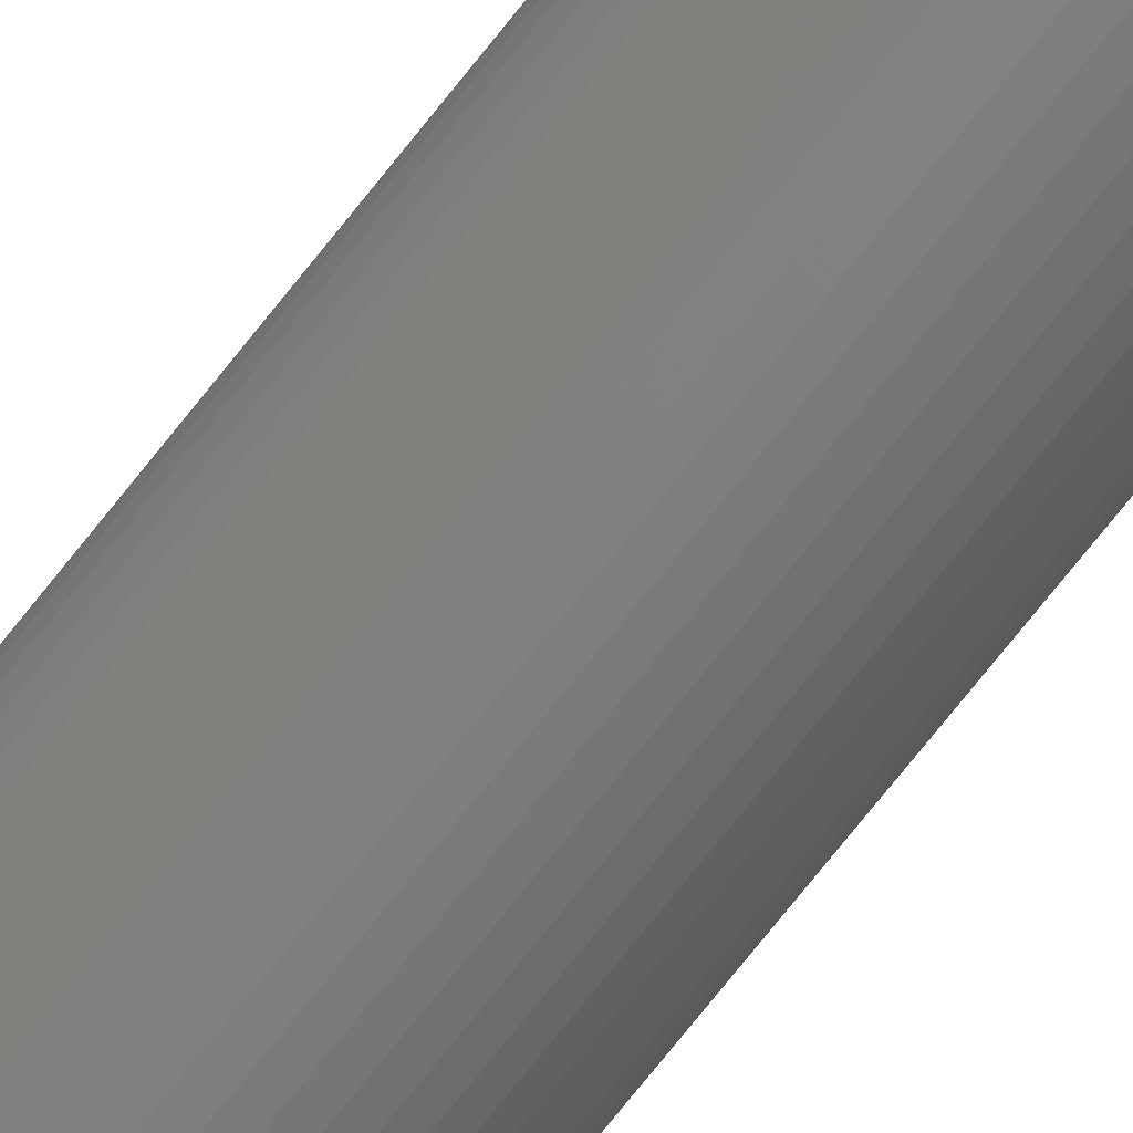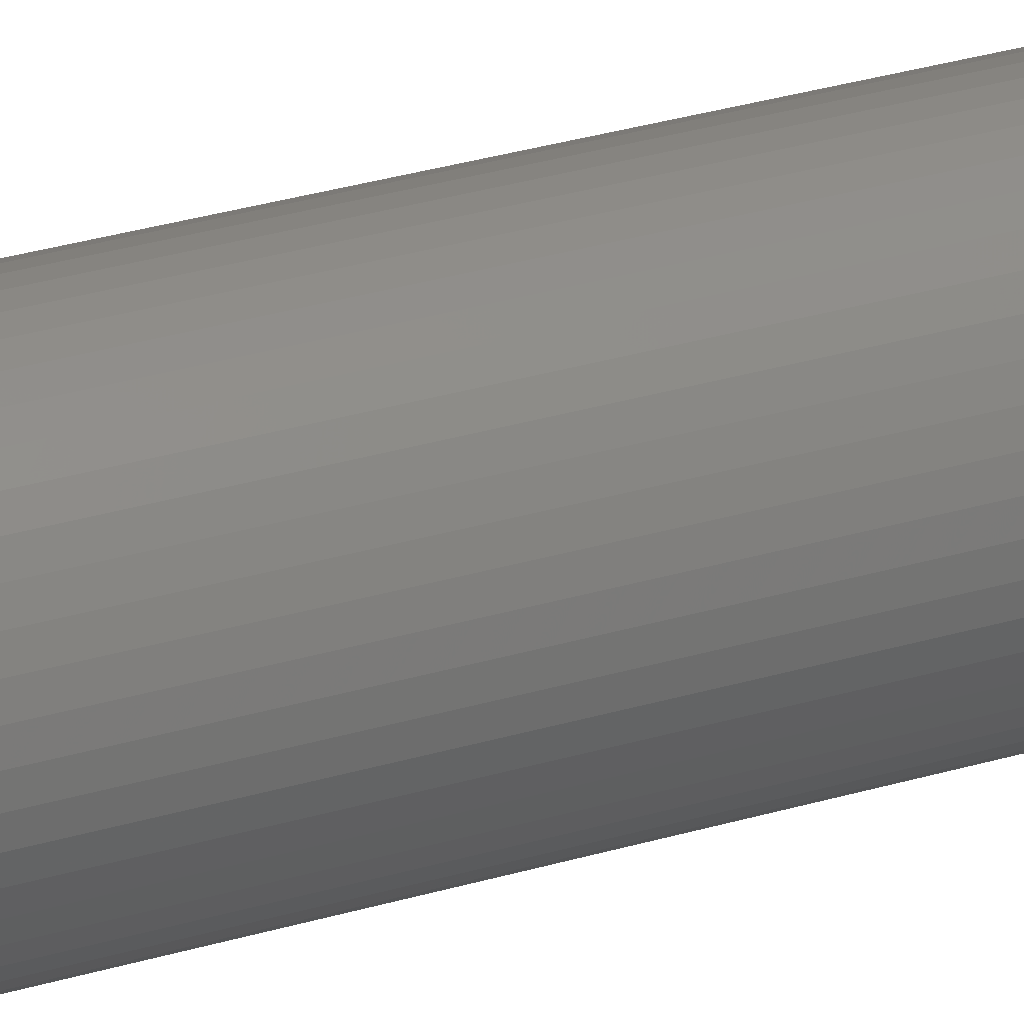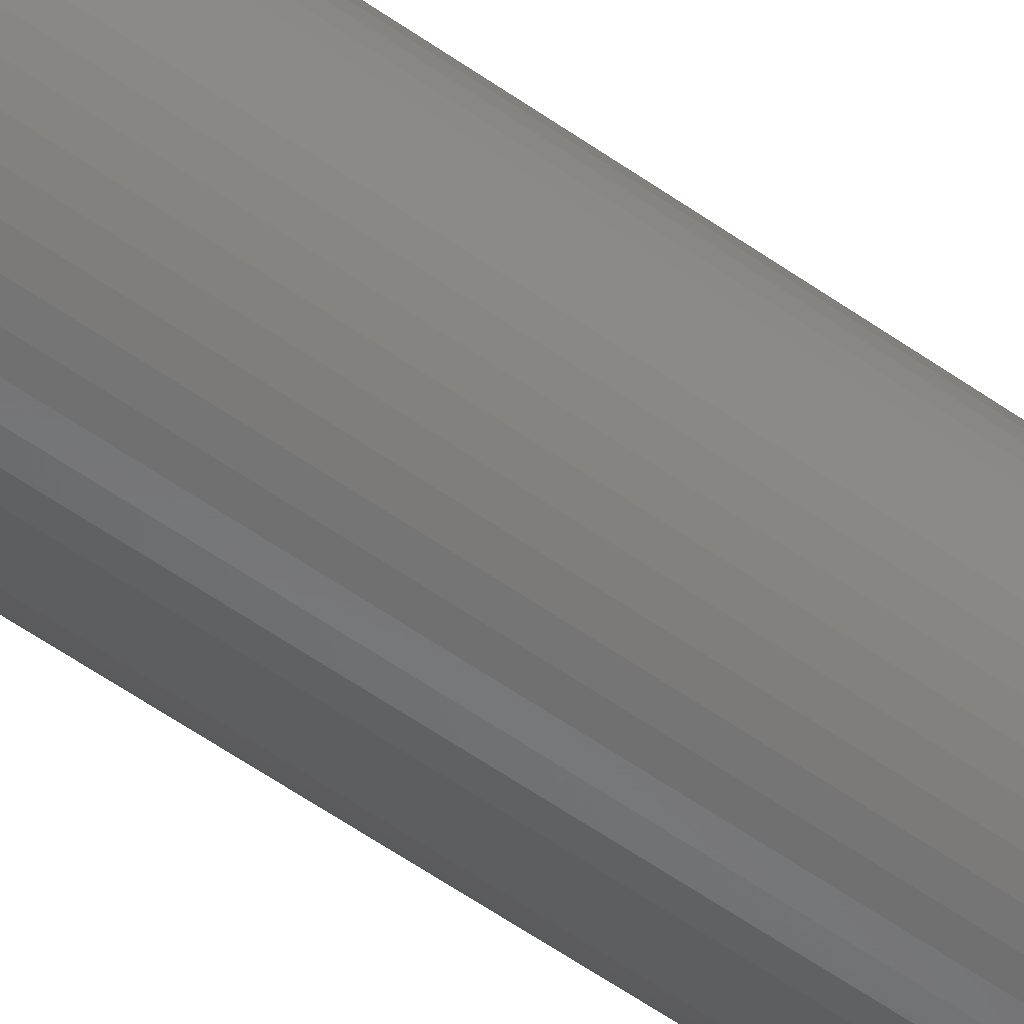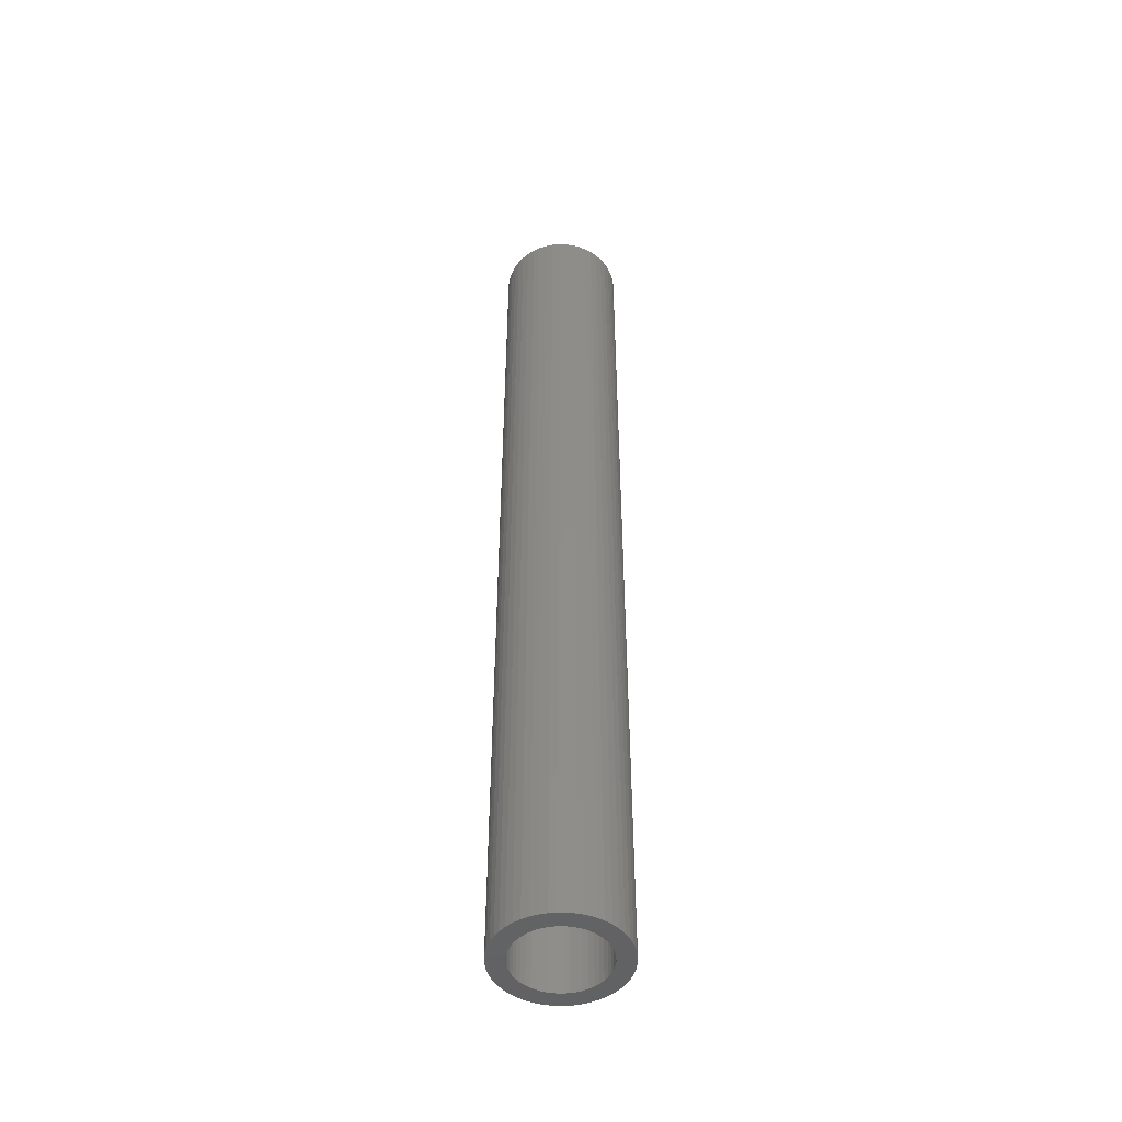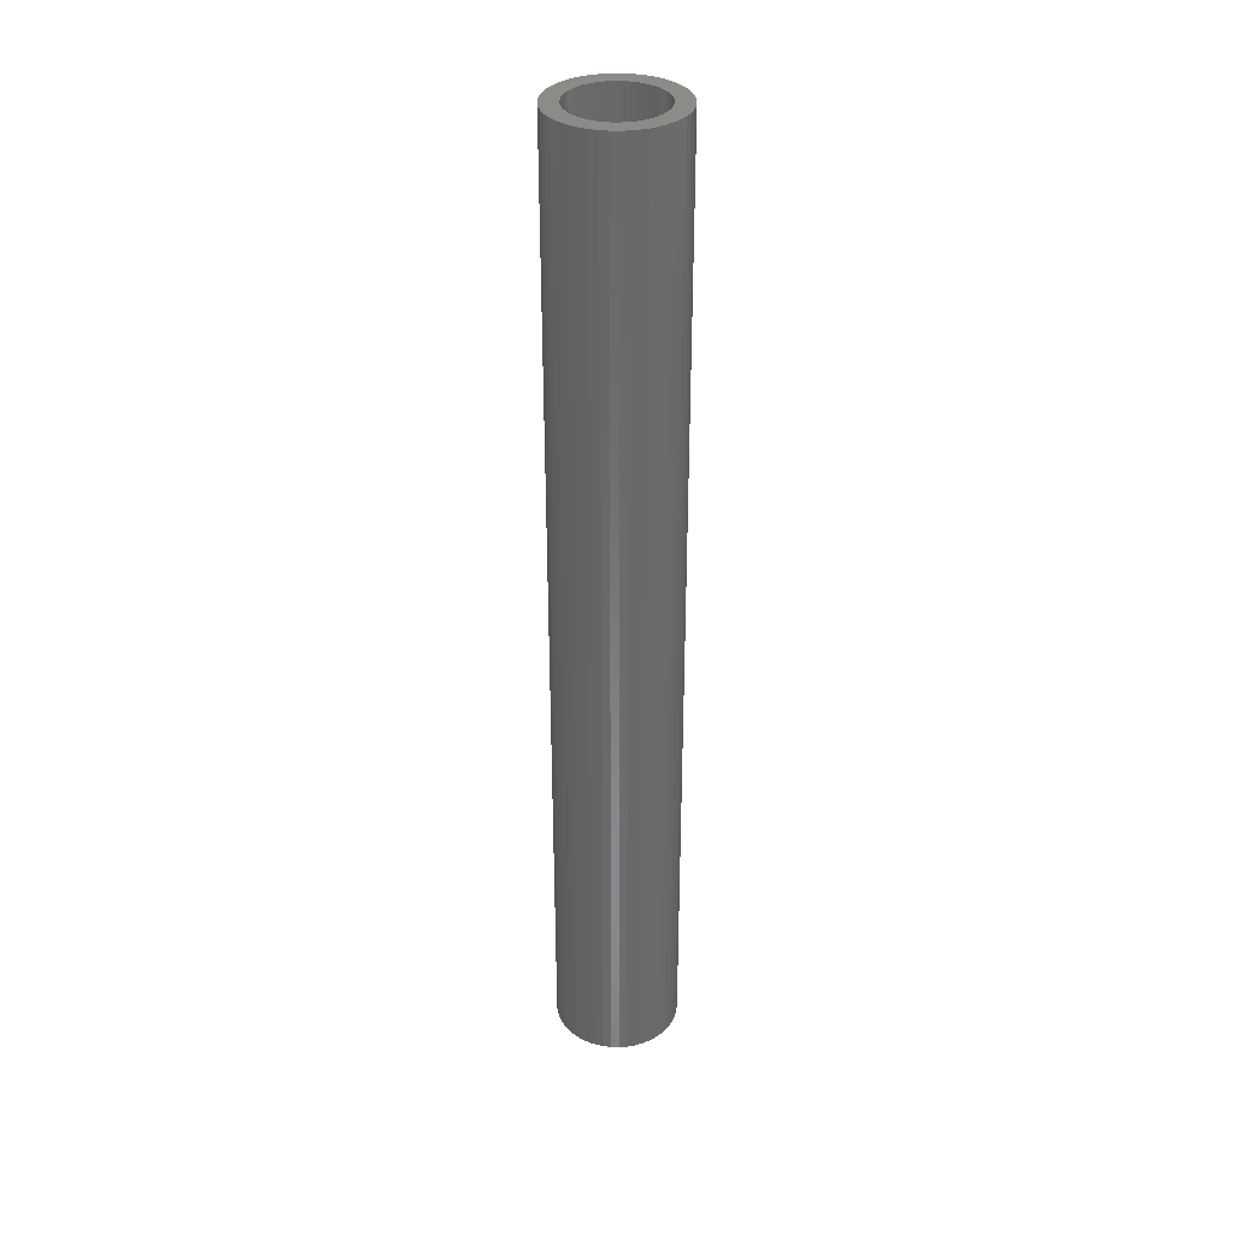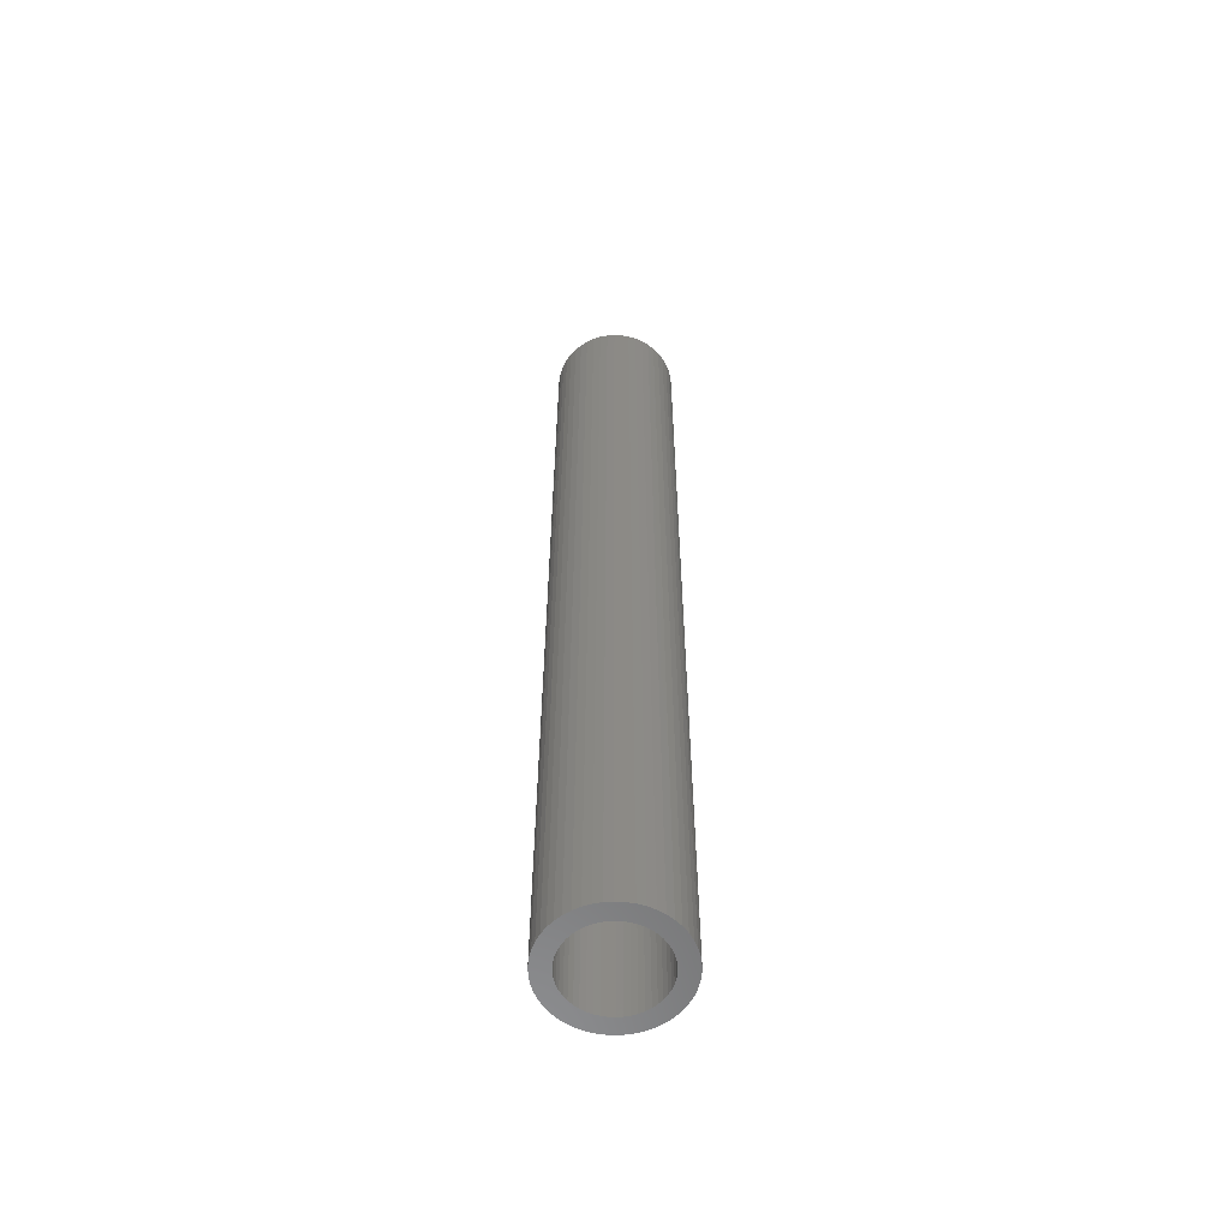
<metadata>
{"format":"stl","ext":"stl","renderer":"f3d","projection":"perspective","resolution":1024,"background":"white","views":[{"elev":-78.0,"azim":141.1,"up":"+Y"},{"elev":27.2,"azim":64.2,"up":"+Y"},{"elev":-56.1,"azim":-126.7,"up":"+Y"},{"elev":-48.3,"azim":48.9,"up":"+Z"},{"elev":34.3,"azim":-19.7,"up":"+Z"},{"elev":-58.6,"azim":155.4,"up":"+Z"}]}
</metadata>
<code>
# stl→obj: 200 verts, 400 faces
v 2.5 0 19.5
v 2.48 0.3133 -19.5
v 2.48 0.3133 19.5
v 2.5 0 -19.5
v -2.5 0 -19.5
v -2.48 0.3133 19.5
v -2.48 0.3133 -19.5
v -2.5 0 19.5
v 0.157 2.495 -19.5
v -0.157 2.495 19.5
v 0.157 2.495 19.5
v -0.157 2.495 -19.5
v -0.157 -2.495 -19.5
v 0.157 -2.495 19.5
v -0.157 -2.495 19.5
v 0.157 -2.495 -19.5
v 1.822 1.711 -19.5
v 1.594 1.926 19.5
v 1.822 1.711 19.5
v 1.594 1.926 -19.5
v -1.594 1.926 -19.5
v -1.822 1.711 19.5
v -1.594 1.926 19.5
v -1.822 1.711 -19.5
v -0.7725 2.378 -19.5
v -1.064 2.262 19.5
v -0.7725 2.378 19.5
v -1.064 2.262 -19.5
v 2.324 0.9203 19.5
v 2.191 1.204 -19.5
v 2.191 1.204 19.5
v 2.324 0.9203 -19.5
v 1.064 2.262 -19.5
v 0.7725 2.378 19.5
v 1.064 2.262 19.5
v 0.7725 2.378 -19.5
v 0.4685 2.456 19.5
v 0.4685 2.456 -19.5
v 1.34 2.111 -19.5
v 1.34 2.111 19.5
v -2.324 0.9203 -19.5
v -2.191 1.204 19.5
v -2.191 1.204 -19.5
v -2.324 0.9203 19.5
v 1.8 0 19.5
v 1.786 0.2256 19.5
v 2.421 0.6217 19.5
v 2.48 -0.3133 19.5
v 1.743 0.4476 19.5
v 1.786 -0.2256 19.5
v 1.674 0.6626 19.5
v 2.421 -0.6217 19.5
v 1.577 0.8672 19.5
v 2.023 1.469 19.5
v 1.743 -0.4476 19.5
v 1.456 1.058 19.5
v 2.324 -0.9203 19.5
v 1.674 -0.6626 19.5
v 1.312 1.232 19.5
v 1.147 1.387 19.5
v 0.9645 1.52 19.5
v 0.7664 1.629 19.5
v 0.5562 1.712 19.5
v 0.3373 1.768 19.5
v 0.113 1.796 19.5
v -0.113 1.796 19.5
v -0.3373 1.768 19.5
v -0.4685 2.456 19.5
v -0.5562 1.712 19.5
v -0.7664 1.629 19.5
v -0.9645 1.52 19.5
v -1.34 2.111 19.5
v -1.147 1.387 19.5
v -1.312 1.232 19.5
v -1.456 1.058 19.5
v -2.023 1.469 19.5
v -1.577 0.8672 19.5
v -1.674 0.6626 19.5
v 2.191 -1.204 19.5
v 1.577 -0.8672 19.5
v 2.023 -1.469 19.5
v 1.456 -1.058 19.5
v 1.822 -1.711 19.5
v 1.312 -1.232 19.5
v 1.594 -1.926 19.5
v 1.147 -1.387 19.5
v 1.34 -2.111 19.5
v 0.9645 -1.52 19.5
v 1.064 -2.262 19.5
v 0.7664 -1.629 19.5
v 0.7725 -2.378 19.5
v 0.5562 -1.712 19.5
v 0.4685 -2.456 19.5
v 0.3373 -1.768 19.5
v 0.113 -1.796 19.5
v -0.113 -1.796 19.5
v -0.3373 -1.768 19.5
v -0.4685 -2.456 19.5
v -0.5562 -1.712 19.5
v -0.7725 -2.378 19.5
v -0.7664 -1.629 19.5
v -1.064 -2.262 19.5
v -0.9645 -1.52 19.5
v -1.34 -2.111 19.5
v -1.147 -1.387 19.5
v -1.594 -1.926 19.5
v -1.312 -1.232 19.5
v -1.822 -1.711 19.5
v -1.456 -1.058 19.5
v -2.023 -1.469 19.5
v -1.577 -0.8672 19.5
v -2.191 -1.204 19.5
v -1.674 -0.6626 19.5
v -2.324 -0.9203 19.5
v -1.743 -0.4476 19.5
v -2.421 -0.6217 19.5
v -1.786 -0.2256 19.5
v -2.48 -0.3133 19.5
v -1.8 0 19.5
v -1.743 0.4476 19.5
v -2.421 0.6217 19.5
v -1.786 0.2256 19.5
v -0.4685 2.456 -19.5
v 1.8 0 -19.5
v 2.48 -0.3133 -19.5
v 1.786 -0.2256 -19.5
v 2.421 -0.6217 -19.5
v 1.743 -0.4476 -19.5
v 2.324 -0.9203 -19.5
v 1.786 0.2256 -19.5
v 1.674 -0.6626 -19.5
v 2.191 -1.204 -19.5
v 2.421 0.6217 -19.5
v 1.577 -0.8672 -19.5
v 2.023 -1.469 -19.5
v 1.743 0.4476 -19.5
v 1.456 -1.058 -19.5
v 1.822 -1.711 -19.5
v 1.674 0.6626 -19.5
v 1.312 -1.232 -19.5
v 1.594 -1.926 -19.5
v 1.147 -1.387 -19.5
v 1.34 -2.111 -19.5
v 0.9645 -1.52 -19.5
v 1.064 -2.262 -19.5
v 0.7664 -1.629 -19.5
v 0.7725 -2.378 -19.5
v 0.5562 -1.712 -19.5
v 0.4685 -2.456 -19.5
v 0.3373 -1.768 -19.5
v 0.113 -1.796 -19.5
v -0.113 -1.796 -19.5
v -0.3373 -1.768 -19.5
v -0.4685 -2.456 -19.5
v -0.5562 -1.712 -19.5
v -0.7725 -2.378 -19.5
v -0.7664 -1.629 -19.5
v -1.064 -2.262 -19.5
v -0.9645 -1.52 -19.5
v -1.34 -2.111 -19.5
v -1.147 -1.387 -19.5
v -1.594 -1.926 -19.5
v -1.312 -1.232 -19.5
v -1.822 -1.711 -19.5
v -1.456 -1.058 -19.5
v -2.023 -1.469 -19.5
v -1.577 -0.8672 -19.5
v -2.191 -1.204 -19.5
v -2.324 -0.9203 -19.5
v -1.674 -0.6626 -19.5
v 1.577 0.8672 -19.5
v 2.023 1.469 -19.5
v 1.456 1.058 -19.5
v 1.312 1.232 -19.5
v 1.147 1.387 -19.5
v 0.9645 1.52 -19.5
v 0.7664 1.629 -19.5
v 0.5562 1.712 -19.5
v 0.3373 1.768 -19.5
v 0.113 1.796 -19.5
v -0.113 1.796 -19.5
v -0.3373 1.768 -19.5
v -0.5562 1.712 -19.5
v -0.7664 1.629 -19.5
v -0.9645 1.52 -19.5
v -1.34 2.111 -19.5
v -1.147 1.387 -19.5
v -1.312 1.232 -19.5
v -1.456 1.058 -19.5
v -2.023 1.469 -19.5
v -1.577 0.8672 -19.5
v -1.674 0.6626 -19.5
v -1.743 0.4476 -19.5
v -2.421 0.6217 -19.5
v -1.786 0.2256 -19.5
v -1.8 0 -19.5
v -1.743 -0.4476 -19.5
v -2.421 -0.6217 -19.5
v -1.786 -0.2256 -19.5
v -2.48 -0.3133 -19.5
f 1 2 3
f 2 1 4
f 5 6 7
f 6 5 8
f 9 10 11
f 10 9 12
f 13 14 15
f 14 13 16
f 17 18 19
f 18 17 20
f 21 22 23
f 22 21 24
f 25 26 27
f 26 25 28
f 29 30 31
f 30 29 32
f 33 34 35
f 34 33 36
f 36 37 34
f 37 36 38
f 39 35 40
f 35 39 33
f 41 42 43
f 42 41 44
f 45 1 3
f 46 3 47
f 1 45 48
f 49 47 29
f 50 48 45
f 51 29 31
f 48 50 52
f 53 31 54
f 55 52 50
f 56 54 19
f 52 55 57
f 58 57 55
f 3 46 45
f 47 49 46
f 29 51 49
f 59 19 18
f 31 53 51
f 54 56 53
f 60 18 40
f 19 59 56
f 18 60 59
f 61 40 35
f 40 61 60
f 62 35 34
f 35 62 61
f 34 63 62
f 37 63 34
f 37 64 63
f 11 64 37
f 11 65 64
f 11 66 65
f 10 66 11
f 10 67 66
f 68 67 10
f 68 69 67
f 27 69 68
f 69 27 70
f 26 70 27
f 70 26 71
f 72 71 26
f 71 72 73
f 23 73 72
f 73 23 74
f 22 74 23
f 74 22 75
f 76 75 22
f 75 76 77
f 42 77 76
f 44 78 42
f 77 42 78
f 57 58 79
f 80 79 58
f 79 80 81
f 82 81 80
f 81 82 83
f 84 83 82
f 83 84 85
f 86 85 84
f 85 86 87
f 88 87 86
f 87 88 89
f 90 89 88
f 89 90 91
f 92 91 90
f 92 93 91
f 94 93 92
f 94 14 93
f 95 14 94
f 96 14 95
f 96 15 14
f 97 15 96
f 97 98 15
f 99 98 97
f 100 99 101
f 99 100 98
f 102 101 103
f 101 102 100
f 104 103 105
f 106 105 107
f 103 104 102
f 108 107 109
f 110 109 111
f 105 106 104
f 112 111 113
f 114 113 115
f 116 115 117
f 107 108 106
f 118 117 119
f 78 44 120
f 121 120 44
f 109 110 108
f 120 121 122
f 111 112 110
f 6 122 121
f 113 114 112
f 122 6 119
f 115 116 114
f 8 119 6
f 117 118 116
f 119 8 118
f 12 68 10
f 68 12 123
f 124 4 125
f 126 125 127
f 4 124 2
f 128 127 129
f 130 2 124
f 131 129 132
f 2 130 133
f 134 132 135
f 136 133 130
f 137 135 138
f 133 136 32
f 139 32 136
f 125 126 124
f 127 128 126
f 129 131 128
f 140 138 141
f 132 134 131
f 135 137 134
f 142 141 143
f 138 140 137
f 141 142 140
f 144 143 145
f 143 144 142
f 146 145 147
f 145 146 144
f 147 148 146
f 149 148 147
f 149 150 148
f 16 150 149
f 16 151 150
f 16 152 151
f 13 152 16
f 13 153 152
f 154 153 13
f 154 155 153
f 156 155 154
f 155 156 157
f 158 157 156
f 157 158 159
f 160 159 158
f 159 160 161
f 162 161 160
f 161 162 163
f 164 163 162
f 163 164 165
f 166 165 164
f 165 166 167
f 168 167 166
f 169 170 168
f 167 168 170
f 32 139 30
f 171 30 139
f 30 171 172
f 173 172 171
f 172 173 17
f 174 17 173
f 17 174 20
f 175 20 174
f 20 175 39
f 176 39 175
f 39 176 33
f 177 33 176
f 33 177 36
f 178 36 177
f 178 38 36
f 179 38 178
f 179 9 38
f 180 9 179
f 181 9 180
f 181 12 9
f 182 12 181
f 182 123 12
f 183 123 182
f 25 183 184
f 183 25 123
f 28 184 185
f 184 28 25
f 186 185 187
f 21 187 188
f 185 186 28
f 24 188 189
f 190 189 191
f 187 21 186
f 43 191 192
f 41 192 193
f 194 193 195
f 188 24 21
f 7 195 196
f 170 169 197
f 198 197 169
f 189 190 24
f 197 198 199
f 191 43 190
f 200 199 198
f 192 41 43
f 199 200 196
f 193 194 41
f 5 196 200
f 195 7 194
f 196 5 7
f 16 93 14
f 93 16 149
f 47 32 29
f 32 47 133
f 3 133 47
f 133 3 2
f 54 17 19
f 17 54 172
f 31 172 54
f 172 31 30
f 38 11 37
f 11 38 9
f 20 40 18
f 40 20 39
f 43 76 190
f 76 43 42
f 190 22 24
f 22 190 76
f 194 44 41
f 44 194 121
f 7 121 194
f 121 7 6
f 28 72 26
f 72 28 186
f 186 23 72
f 23 186 21
f 123 27 68
f 27 123 25
f 48 4 1
f 4 48 125
f 79 129 57
f 129 79 132
f 164 106 108
f 106 164 162
f 168 114 169
f 114 168 112
f 166 112 168
f 112 166 110
f 145 87 89
f 87 145 143
f 57 127 52
f 127 57 129
f 164 110 166
f 110 164 108
f 198 118 200
f 118 198 116
f 200 8 5
f 8 200 118
f 169 116 198
f 116 169 114
f 141 83 85
f 83 141 138
f 147 89 91
f 89 147 145
f 149 91 93
f 91 149 147
f 52 125 48
f 125 52 127
f 81 132 79
f 132 81 135
f 83 135 81
f 135 83 138
f 158 100 102
f 100 158 156
f 156 98 100
f 98 156 154
f 143 85 87
f 85 143 141
f 154 15 98
f 15 154 13
f 160 102 104
f 102 160 158
f 162 104 106
f 104 162 160
f 120 192 78
f 192 120 193
f 171 56 173
f 56 171 53
f 179 63 64
f 63 179 178
f 178 62 63
f 62 178 177
f 184 69 70
f 69 184 183
f 78 191 77
f 191 78 192
f 128 50 126
f 50 128 55
f 175 59 60
f 59 175 174
f 176 60 61
f 60 176 175
f 75 188 74
f 188 75 189
f 183 67 69
f 67 183 182
f 188 73 74
f 73 188 187
f 124 46 130
f 46 124 45
f 173 59 174
f 59 173 56
f 181 65 66
f 65 181 180
f 177 61 62
f 61 177 176
f 119 195 122
f 195 119 196
f 77 189 75
f 189 77 191
f 182 66 67
f 66 182 181
f 187 71 73
f 71 187 185
f 185 70 71
f 70 185 184
f 126 45 124
f 45 126 50
f 111 170 113
f 170 111 167
f 150 95 94
f 95 150 151
f 146 92 90
f 92 146 148
f 139 53 171
f 53 139 51
f 136 51 139
f 51 136 49
f 130 49 136
f 49 130 46
f 180 64 65
f 64 180 179
f 122 193 120
f 193 122 195
f 134 58 131
f 58 134 80
f 131 55 128
f 55 131 58
f 140 86 84
f 86 140 142
f 140 82 137
f 82 140 84
f 137 80 134
f 80 137 82
f 153 99 97
f 99 153 155
f 117 196 119
f 196 117 199
f 107 165 109
f 165 107 163
f 113 197 115
f 197 113 170
f 148 94 92
f 94 148 150
f 142 88 86
f 88 142 144
f 144 90 88
f 90 144 146
f 159 105 103
f 105 159 161
f 157 103 101
f 103 157 159
f 151 96 95
f 96 151 152
f 109 167 111
f 167 109 165
f 161 107 105
f 107 161 163
f 115 199 117
f 199 115 197
f 155 101 99
f 101 155 157
f 152 97 96
f 97 152 153

</code>
